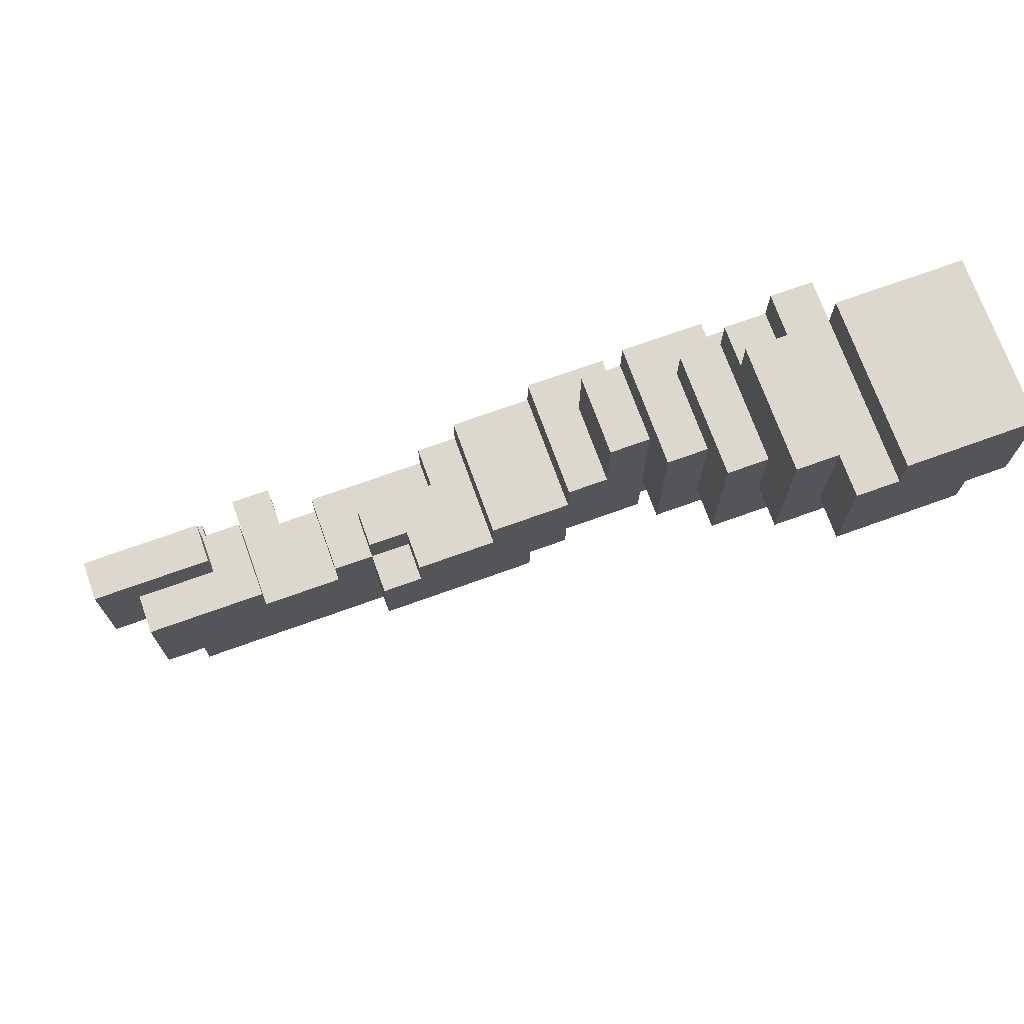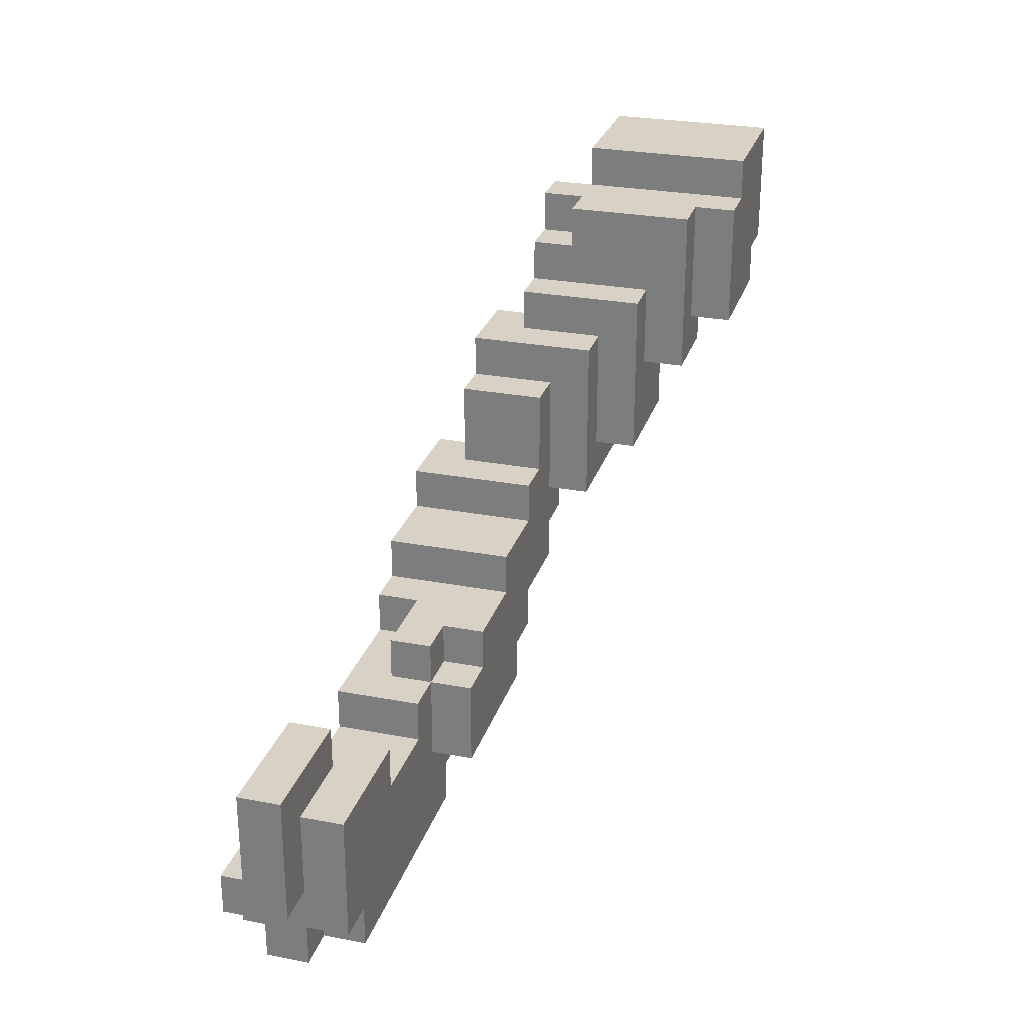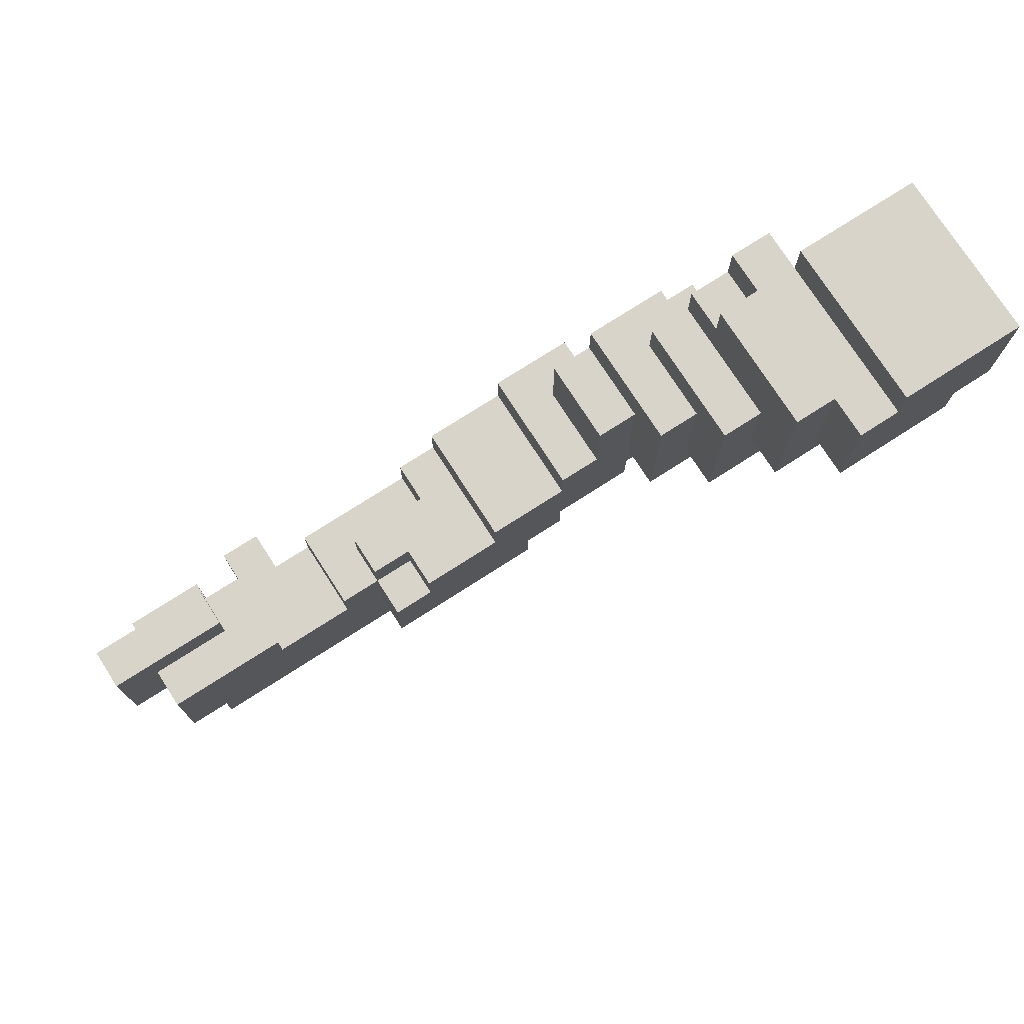
<metadata>
{"format":"obj","ext":"obj","renderer":"f3d","projection":"perspective","resolution":1024,"background":"white","views":[{"elev":72.2,"azim":-19.8,"up":"+Z"},{"elev":27.4,"azim":-73.7,"up":"+Z"},{"elev":75.2,"azim":-32.7,"up":"+Z"}]}
</metadata>
<code>
o
v 1.1 -0.4 0.7
v 1.1 -0.4 0.4
v 1.1 0 0.7
v 1.1 0 0.4
v 1 -0.4 0.4
v 1 -0.4 0.3
v 1 0 0.4
v 1 0 0.3
v 0.8 -0.3 0.3
v 0.8 -0.3 0.2
v 0.8 -0.2 0.2
v 0.8 -0.2 0
v 0.8 0 0.6
v 0.8 0 0.3
v 0.8 0.1 0.6
v 0.8 0.1 0
v 0.7 -0.1 0
v 0.7 -0.1 -0.1
v 0.7 0.1 0.2
v 0.7 0.1 0
v 0.7 0.2 0.2
v 0.7 0.2 -0.1
v 0.6 0.1 0.3
v 0.6 0.1 0.2
v 0.6 0.2 0.3
v 0.6 0.2 0.2
v 0.5 0 -0.1
v 0.5 0 -0.2
v 0.5 0.2 -0.1
v 0.5 0.2 -0.2
v 0.4 0 -0.2
v 0.4 0 -0.3
v 0.4 0.2 0
v 0.4 0.2 -0.2
v 0.4 0.3 0
v 0.4 0.3 -0.3
v 0.2 0 -0.3
v 0.2 0 -0.4
v 0.2 0.3 -0.3
v 0.2 0.3 -0.4
v 0.1 0 -0.4
v 0.1 0 -0.5
v 0.1 0.3 -0.4
v 0.1 0.3 -0.5
v 0 0.1 -0.5
v 0 0.1 -0.6
v 0 0.3 -0.5
v 0 0.3 -0.6
v -0.2 0.1 -0.6
v -0.2 0.1 -0.7
v -0.2 0.3 -0.6
v -0.2 0.3 -0.7
v -0.5 0.3 -0.4
v -0.5 0.3 -0.5
v -0.5 0.4 -0.4
v -0.5 0.4 -0.5
v -0.6 0.1 -0.3
v -0.6 0.1 -0.4
v -0.6 0.2 -0.6
v -0.6 0.2 -0.7
v -0.6 0.3 -0.3
v -0.6 0.3 -0.4
v -0.6 0.3 -0.6
v -0.6 0.3 -0.7
v -0.7 0.2 -0.2
v -0.7 0.2 -0.3
v -0.7 0.3 -0.2
v -0.7 0.3 -0.3
v -0.7 0.3 -0.5
v -0.7 0.3 -0.7
v -0.7 0.4 -0.5
v -0.7 0.4 -0.7
v 0.8 -0.4 0.7
v 0.8 -0.4 0.6
v 0.8 0 0.7
v 0.8 0 0.6
v 0.7 -0.4 0.6
v 0.7 -0.4 0.3
v 0.7 -0.3 0.6
v 0.7 -0.3 0.3
v 0.7 0 0.6
v 0.7 0 0.5
v 0.7 0.1 0.6
v 0.7 0.1 0.5
v 0.6 -0.3 0.6
v 0.6 -0.3 0.2
v 0.6 -0.2 0.4
v 0.6 -0.2 0.2
v 0.6 0 0.6
v 0.6 0 0.5
v 0.6 0.1 0.5
v 0.6 0.1 0.4
v 0.5 -0.2 0.4
v 0.5 -0.2 0
v 0.5 -0.1 0.3
v 0.5 -0.1 0
v 0.5 0.1 0.4
v 0.5 0.1 0.3
v 0.4 -0.1 0.3
v 0.4 -0.1 -0.1
v 0.4 0 0.2
v 0.4 0 -0.1
v 0.4 0.2 0.3
v 0.4 0.2 0.2
v 0.3 0 0.2
v 0.3 0 0
v 0.3 0.2 0.2
v 0.3 0.2 0
v 0.2 0 0
v 0.2 0 -0.1
v 0.2 0.3 0
v 0.2 0.3 -0.1
v 0 0 -0.1
v 0 0 -0.2
v 0 0.3 -0.1
v 0 0.3 -0.2
v -0.1 0.2 -0.2
v -0.1 0.2 -0.3
v -0.1 0.3 -0.2
v -0.1 0.3 -0.3
v -0.2 0 -0.2
v -0.2 0 -0.3
v -0.2 0.1 -0.2
v -0.2 0.1 -0.3
v -0.3 0 -0.3
v -0.3 0 -0.5
v -0.3 0.1 -0.2
v -0.3 0.1 -0.3
v -0.3 0.1 -0.5
v -0.3 0.2 -0.2
v -0.3 0.2 -0.3
v -0.4 0.1 -0.3
v -0.4 0.1 -0.4
v -0.4 0.3 -0.3
v -0.4 0.3 -0.4
v -0.5 0.2 -0.6
v -0.5 0.2 -0.7
v -0.5 0.3 -0.6
v -0.5 0.3 -0.7
v -0.6 0.3 -0.4
v -0.6 0.3 -0.5
v -0.6 0.4 -0.4
v -0.6 0.4 -0.5
v -0.8 0.1 -0.6
v -0.8 0.1 -0.7
v -0.8 0.2 -0.6
v -0.8 0.2 -0.7
v -0.8 0.3 -0.6
v -0.8 0.3 -0.7
v -0.8 0.4 -0.6
v -0.8 0.4 -0.7
v -0.9 0.1 -0.3
v -0.9 0.1 -0.6
v -0.9 0.2 -0.3
v -0.9 0.2 -0.5
v -0.9 0.2 -0.6
v -0.9 0.2 -0.7
v -0.9 0.3 -0.5
v -0.9 0.3 -0.6
v -0.9 0.3 -0.7
v -0.9 0.4 -0.5
v -0.9 0.4 -0.6
v -1 0.2 -0.2
v -1 0.2 -0.5
v -1 0.3 -0.2
v -1 0.3 -0.5
v 1.1 -0.4 0.7
v 1.1 0 0.7
v 0.8 -0.4 0.7
v 0.8 0 0.7
v 0.8 -0.4 0.6
v 0.8 0 0.6
v 0.8 0.1 0.6
v 0.7 -0.4 0.6
v 0.7 -0.3 0.6
v 0.7 0 0.6
v 0.7 0.1 0.6
v 0.6 -0.3 0.6
v 0.6 0 0.6
v 0.7 0 0.5
v 0.7 0.1 0.5
v 0.6 0 0.5
v 0.6 0.1 0.5
v 0.6 -0.2 0.4
v 0.6 0.1 0.4
v 0.5 -0.2 0.4
v 0.5 0.1 0.4
v 0.6 0.1 0.3
v 0.6 0.2 0.3
v 0.5 -0.1 0.3
v 0.5 0.1 0.3
v 0.4 -0.1 0.3
v 0.4 0.2 0.3
v 0.7 0.1 0.2
v 0.7 0.2 0.2
v 0.6 0.1 0.2
v 0.6 0.2 0.2
v 0.4 0 0.2
v 0.4 0.2 0.2
v 0.3 0 0.2
v 0.3 0.2 0.2
v 0.4 0.2 0
v 0.4 0.3 0
v 0.3 0 0
v 0.3 0.2 0
v 0.2 0 0
v 0.2 0.3 0
v 0.2 0 -0.1
v 0.2 0.3 -0.1
v 0 0 -0.1
v 0 0.3 -0.1
v 0 0 -0.2
v 0 0.3 -0.2
v -0.1 0.2 -0.2
v -0.1 0.3 -0.2
v -0.2 0 -0.2
v -0.2 0.1 -0.2
v -0.3 0.1 -0.2
v -0.3 0.2 -0.2
v -0.7 0.2 -0.2
v -0.7 0.3 -0.2
v -1 0.2 -0.2
v -1 0.3 -0.2
v -0.1 0.2 -0.3
v -0.1 0.3 -0.3
v -0.2 0 -0.3
v -0.2 0.1 -0.3
v -0.3 0 -0.3
v -0.3 0.1 -0.3
v -0.3 0.2 -0.3
v -0.4 0.1 -0.3
v -0.4 0.3 -0.3
v -0.6 0.1 -0.3
v -0.6 0.3 -0.3
v -0.7 0.2 -0.3
v -0.7 0.3 -0.3
v -0.9 0.1 -0.3
v -0.9 0.2 -0.3
v -0.4 0.1 -0.4
v -0.4 0.3 -0.4
v -0.5 0.3 -0.4
v -0.5 0.4 -0.4
v -0.6 0.1 -0.4
v -0.6 0.3 -0.4
v -0.6 0.4 -0.4
v -0.7 0.3 -0.5
v -0.7 0.4 -0.5
v -0.9 0.3 -0.5
v -0.9 0.4 -0.5
v 1.1 -0.4 0.4
v 1.1 0 0.4
v 1 -0.4 0.4
v 1 0 0.4
v 1 -0.4 0.3
v 1 0 0.3
v 0.8 -0.3 0.3
v 0.8 0 0.3
v 0.7 -0.4 0.3
v 0.7 -0.3 0.3
v 0.8 -0.3 0.2
v 0.8 -0.2 0.2
v 0.6 -0.3 0.2
v 0.6 -0.2 0.2
v 0.8 -0.2 0
v 0.8 0.1 0
v 0.7 -0.1 0
v 0.7 0.1 0
v 0.5 -0.2 0
v 0.5 -0.1 0
v 0.7 -0.1 -0.1
v 0.7 0.2 -0.1
v 0.5 0 -0.1
v 0.5 0.2 -0.1
v 0.4 -0.1 -0.1
v 0.4 0 -0.1
v 0.5 0 -0.2
v 0.5 0.2 -0.2
v 0.4 0 -0.2
v 0.4 0.2 -0.2
v 0.4 0 -0.3
v 0.4 0.3 -0.3
v 0.2 0 -0.3
v 0.2 0.3 -0.3
v 0.2 0 -0.4
v 0.2 0.3 -0.4
v 0.1 0 -0.4
v 0.1 0.3 -0.4
v 0.1 0 -0.5
v 0.1 0.3 -0.5
v 0 0.1 -0.5
v 0 0.3 -0.5
v -0.3 0 -0.5
v -0.3 0.1 -0.5
v -0.5 0.3 -0.5
v -0.5 0.4 -0.5
v -0.6 0.3 -0.5
v -0.6 0.4 -0.5
v -0.9 0.2 -0.5
v -0.9 0.3 -0.5
v -1 0.2 -0.5
v -1 0.3 -0.5
v 0 0.1 -0.6
v 0 0.3 -0.6
v -0.2 0.1 -0.6
v -0.2 0.3 -0.6
v -0.5 0.2 -0.6
v -0.5 0.3 -0.6
v -0.6 0.2 -0.6
v -0.6 0.3 -0.6
v -0.8 0.1 -0.6
v -0.8 0.2 -0.6
v -0.8 0.3 -0.6
v -0.8 0.4 -0.6
v -0.9 0.1 -0.6
v -0.9 0.2 -0.6
v -0.9 0.3 -0.6
v -0.9 0.4 -0.6
v -0.2 0.1 -0.7
v -0.2 0.3 -0.7
v -0.5 0.2 -0.7
v -0.5 0.3 -0.7
v -0.6 0.2 -0.7
v -0.6 0.3 -0.7
v -0.7 0.3 -0.7
v -0.7 0.4 -0.7
v -0.8 0.1 -0.7
v -0.8 0.2 -0.7
v -0.8 0.3 -0.7
v -0.8 0.4 -0.7
v -0.9 0.2 -0.7
v -0.9 0.3 -0.7
v 1.1 -0.4 0.7
v 0.8 -0.4 0.7
v 0.8 -0.4 0.6
v 0.7 -0.4 0.6
v 1.1 -0.4 0.4
v 1 -0.4 0.4
v 1 -0.4 0.3
v 0.7 -0.4 0.3
v 0.7 -0.3 0.6
v 0.6 -0.3 0.6
v 0.8 -0.3 0.3
v 0.7 -0.3 0.3
v 0.8 -0.3 0.2
v 0.6 -0.3 0.2
v 0.6 -0.2 0.4
v 0.5 -0.2 0.4
v 0.8 -0.2 0.2
v 0.6 -0.2 0.2
v 0.8 -0.2 0
v 0.5 -0.2 0
v 0.5 -0.1 0.3
v 0.4 -0.1 0.3
v 0.7 -0.1 0
v 0.5 -0.1 0
v 0.7 -0.1 -0.1
v 0.4 -0.1 -0.1
v 0.4 0 0.2
v 0.3 0 0.2
v 0.3 0 0
v 0.2 0 0
v 0.5 0 -0.1
v 0.4 0 -0.1
v 0.2 0 -0.1
v 0 0 -0.1
v 0.5 0 -0.2
v 0.4 0 -0.2
v 0 0 -0.2
v -0.2 0 -0.2
v 0.4 0 -0.3
v 0.2 0 -0.3
v -0.2 0 -0.3
v -0.3 0 -0.3
v 0.2 0 -0.4
v 0.1 0 -0.4
v 0.1 0 -0.5
v -0.3 0 -0.5
v -0.2 0.1 -0.2
v -0.3 0.1 -0.2
v -0.2 0.1 -0.3
v -0.3 0.1 -0.3
v -0.4 0.1 -0.3
v -0.6 0.1 -0.3
v -0.9 0.1 -0.3
v -0.4 0.1 -0.4
v -0.6 0.1 -0.4
v 0 0.1 -0.5
v -0.3 0.1 -0.5
v 0 0.1 -0.6
v -0.2 0.1 -0.6
v -0.8 0.1 -0.6
v -0.9 0.1 -0.6
v -0.2 0.1 -0.7
v -0.8 0.1 -0.7
v -0.7 0.2 -0.2
v -1 0.2 -0.2
v -0.7 0.2 -0.3
v -0.9 0.2 -0.3
v -0.9 0.2 -0.5
v -1 0.2 -0.5
v -0.8 0.2 -0.6
v -0.9 0.2 -0.6
v -0.8 0.2 -0.7
v -0.9 0.2 -0.7
v 1.1 0 0.7
v 0.8 0 0.7
v 0.8 0 0.6
v 0.7 0 0.6
v 0.6 0 0.6
v 0.7 0 0.5
v 0.6 0 0.5
v 1.1 0 0.4
v 1 0 0.4
v 1 0 0.3
v 0.8 0 0.3
v 0.8 0.1 0.6
v 0.7 0.1 0.6
v 0.7 0.1 0.5
v 0.6 0.1 0.5
v 0.6 0.1 0.4
v 0.5 0.1 0.4
v 0.6 0.1 0.3
v 0.5 0.1 0.3
v 0.7 0.1 0.2
v 0.6 0.1 0.2
v 0.8 0.1 0
v 0.7 0.1 0
v 0.6 0.2 0.3
v 0.4 0.2 0.3
v 0.7 0.2 0.2
v 0.6 0.2 0.2
v 0.4 0.2 0.2
v 0.3 0.2 0.2
v 0.4 0.2 0
v 0.3 0.2 0
v 0.7 0.2 -0.1
v 0.5 0.2 -0.1
v 0.5 0.2 -0.2
v 0.4 0.2 -0.2
v -0.1 0.2 -0.2
v -0.3 0.2 -0.2
v -0.1 0.2 -0.3
v -0.3 0.2 -0.3
v -0.5 0.2 -0.6
v -0.6 0.2 -0.6
v -0.5 0.2 -0.7
v -0.6 0.2 -0.7
v 0.4 0.3 0
v 0.2 0.3 0
v 0.2 0.3 -0.1
v 0 0.3 -0.1
v 0 0.3 -0.2
v -0.1 0.3 -0.2
v -0.7 0.3 -0.2
v -1 0.3 -0.2
v 0.4 0.3 -0.3
v 0.2 0.3 -0.3
v -0.1 0.3 -0.3
v -0.4 0.3 -0.3
v -0.6 0.3 -0.3
v -0.7 0.3 -0.3
v 0.2 0.3 -0.4
v 0.1 0.3 -0.4
v -0.4 0.3 -0.4
v -0.5 0.3 -0.4
v -0.6 0.3 -0.4
v 0.1 0.3 -0.5
v 0 0.3 -0.5
v -0.5 0.3 -0.5
v -0.6 0.3 -0.5
v -0.7 0.3 -0.5
v -0.9 0.3 -0.5
v -1 0.3 -0.5
v 0 0.3 -0.6
v -0.2 0.3 -0.6
v -0.5 0.3 -0.6
v -0.6 0.3 -0.6
v -0.8 0.3 -0.6
v -0.9 0.3 -0.6
v -0.2 0.3 -0.7
v -0.5 0.3 -0.7
v -0.6 0.3 -0.7
v -0.7 0.3 -0.7
v -0.8 0.3 -0.7
v -0.9 0.3 -0.7
v -0.5 0.4 -0.4
v -0.6 0.4 -0.4
v -0.5 0.4 -0.5
v -0.6 0.4 -0.5
v -0.7 0.4 -0.5
v -0.9 0.4 -0.5
v -0.8 0.4 -0.6
v -0.9 0.4 -0.6
v -0.7 0.4 -0.7
v -0.8 0.4 -0.7
f 1 2 3
f 3 2 4
f 5 6 7
f 7 6 8
f 9 10 11
f 9 11 14
f 11 12 14
f 13 14 15
f 14 12 16
f 15 14 16
f 17 18 20
f 19 20 21
f 20 18 22
f 21 20 22
f 23 24 25
f 25 24 26
f 27 28 29
f 29 28 30
f 31 32 34
f 33 34 35
f 34 32 36
f 35 34 36
f 37 38 39
f 39 38 40
f 41 42 43
f 43 42 44
f 45 46 47
f 47 46 48
f 49 50 51
f 51 50 52
f 53 54 55
f 55 54 56
f 57 58 61
f 61 58 62
f 59 60 63
f 63 60 64
f 65 66 67
f 67 66 68
f 69 70 71
f 71 70 72
f 75 74 73
f 76 74 75
f 79 78 77
f 80 78 79
f 83 82 81
f 84 82 83
f 87 86 85
f 88 86 87
f 89 87 85
f 90 87 89
f 91 87 90
f 92 87 91
f 95 94 93
f 96 94 95
f 97 95 93
f 98 95 97
f 101 100 99
f 102 100 101
f 103 101 99
f 104 101 103
f 107 106 105
f 108 106 107
f 111 110 109
f 112 110 111
f 115 114 113
f 116 114 115
f 119 118 117
f 120 118 119
f 123 122 121
f 124 122 123
f 128 126 125
f 129 126 128
f 130 128 127
f 131 128 130
f 134 133 132
f 135 133 134
f 138 137 136
f 139 137 138
f 142 141 140
f 143 141 142
f 146 145 144
f 147 145 146
f 150 149 148
f 151 149 150
f 154 153 152
f 155 153 154
f 156 153 155
f 158 157 156
f 158 156 155
f 159 157 158
f 160 157 159
f 161 159 158
f 162 159 161
f 165 164 163
f 166 164 165
f 167 168 169
f 169 168 170
f 171 172 174
f 172 173 174
f 174 173 175
f 175 173 176
f 176 173 177
f 175 176 178
f 178 176 179
f 180 181 182
f 182 181 183
f 184 185 186
f 186 185 187
f 188 189 191
f 190 191 192
f 191 189 193
f 192 191 193
f 194 195 196
f 196 195 197
f 198 199 200
f 200 199 201
f 202 203 205
f 204 205 206
f 205 203 207
f 206 205 207
f 208 209 210
f 210 209 211
f 212 213 214
f 214 213 215
f 212 214 216
f 216 214 217
f 217 214 218
f 218 214 219
f 220 221 222
f 222 221 223
f 226 227 228
f 228 227 229
f 224 225 230
f 229 230 231
f 230 225 232
f 231 230 232
f 233 234 235
f 235 234 236
f 233 235 237
f 237 235 238
f 239 240 241
f 239 241 243
f 241 242 243
f 243 242 244
f 244 242 245
f 246 247 248
f 248 247 249
f 252 251 250
f 253 251 252
f 256 255 254
f 257 255 256
f 258 256 254
f 259 256 258
f 262 261 260
f 263 261 262
f 266 265 264
f 267 265 266
f 268 266 264
f 269 266 268
f 272 271 270
f 273 271 272
f 274 272 270
f 275 272 274
f 278 277 276
f 279 277 278
f 282 281 280
f 283 281 282
f 286 285 284
f 287 285 286
f 290 289 288
f 291 289 290
f 292 290 288
f 293 290 292
f 296 295 294
f 297 295 296
f 300 299 298
f 301 299 300
f 304 303 302
f 305 303 304
f 308 307 306
f 309 307 308
f 314 311 310
f 315 311 314
f 316 313 312
f 317 313 316
f 320 319 318
f 321 319 320
f 322 320 318
f 324 323 322
f 326 324 322
f 326 325 324
f 326 322 318
f 327 325 326
f 328 325 327
f 329 325 328
f 330 328 327
f 331 328 330
f 332 333 334
f 332 334 336
f 334 335 336
f 336 335 337
f 337 335 338
f 338 335 339
f 340 341 343
f 342 343 344
f 343 341 345
f 344 343 345
f 346 347 349
f 348 349 350
f 349 347 351
f 350 349 351
f 352 353 355
f 354 355 356
f 355 353 357
f 356 355 357
f 358 359 360
f 358 360 363
f 360 361 363
f 363 361 364
f 362 363 366
f 364 365 366
f 363 364 366
f 366 365 367
f 367 365 368
f 368 369 370
f 367 368 370
f 370 369 371
f 371 369 372
f 372 373 374
f 371 372 374
f 374 373 375
f 375 373 376
f 376 373 377
f 378 379 380
f 380 379 381
f 381 382 385
f 383 384 386
f 381 385 388
f 385 386 388
f 387 388 389
f 389 388 390
f 386 384 391
f 390 388 391
f 388 386 391
f 391 384 392
f 390 391 393
f 393 391 394
f 395 396 397
f 397 396 398
f 398 396 399
f 399 396 400
f 401 402 403
f 403 402 404
f 407 406 405
f 410 409 408
f 411 409 410
f 412 407 405
f 413 407 412
f 414 407 413
f 415 407 414
f 418 417 416
f 420 419 418
f 422 420 418
f 422 421 420
f 423 421 422
f 424 418 416
f 424 422 418
f 425 422 424
f 426 424 416
f 427 424 426
f 431 429 428
f 432 429 431
f 434 431 430
f 434 433 432
f 434 432 431
f 435 433 434
f 436 434 430
f 437 434 436
f 438 434 437
f 439 434 438
f 442 441 440
f 443 441 442
f 446 445 444
f 447 445 446
f 450 449 448
f 452 451 450
f 456 450 448
f 456 452 450
f 456 453 452
f 457 453 456
f 458 453 457
f 461 455 454
f 462 459 458
f 462 458 457
f 463 459 462
f 464 459 463
f 466 461 460
f 467 465 464
f 467 464 463
f 468 465 467
f 469 465 468
f 470 461 466
f 471 455 461
f 471 461 470
f 472 455 471
f 473 455 472
f 474 469 468
f 474 470 469
f 474 471 470
f 475 471 474
f 476 471 475
f 477 471 476
f 480 476 475
f 481 476 480
f 482 471 477
f 483 471 482
f 484 479 478
f 485 479 484
f 488 487 486
f 489 487 488
f 492 491 490
f 493 491 492
f 494 492 490
f 495 492 494

</code>
